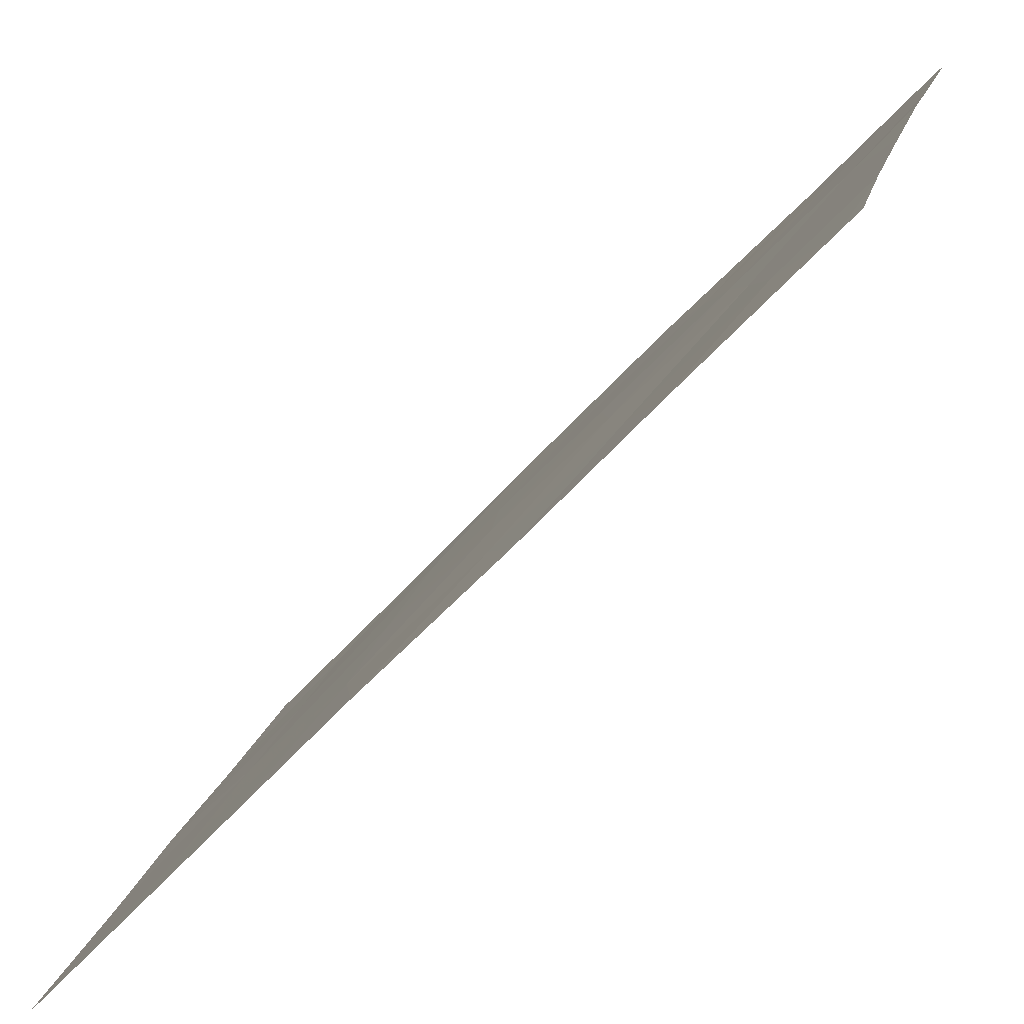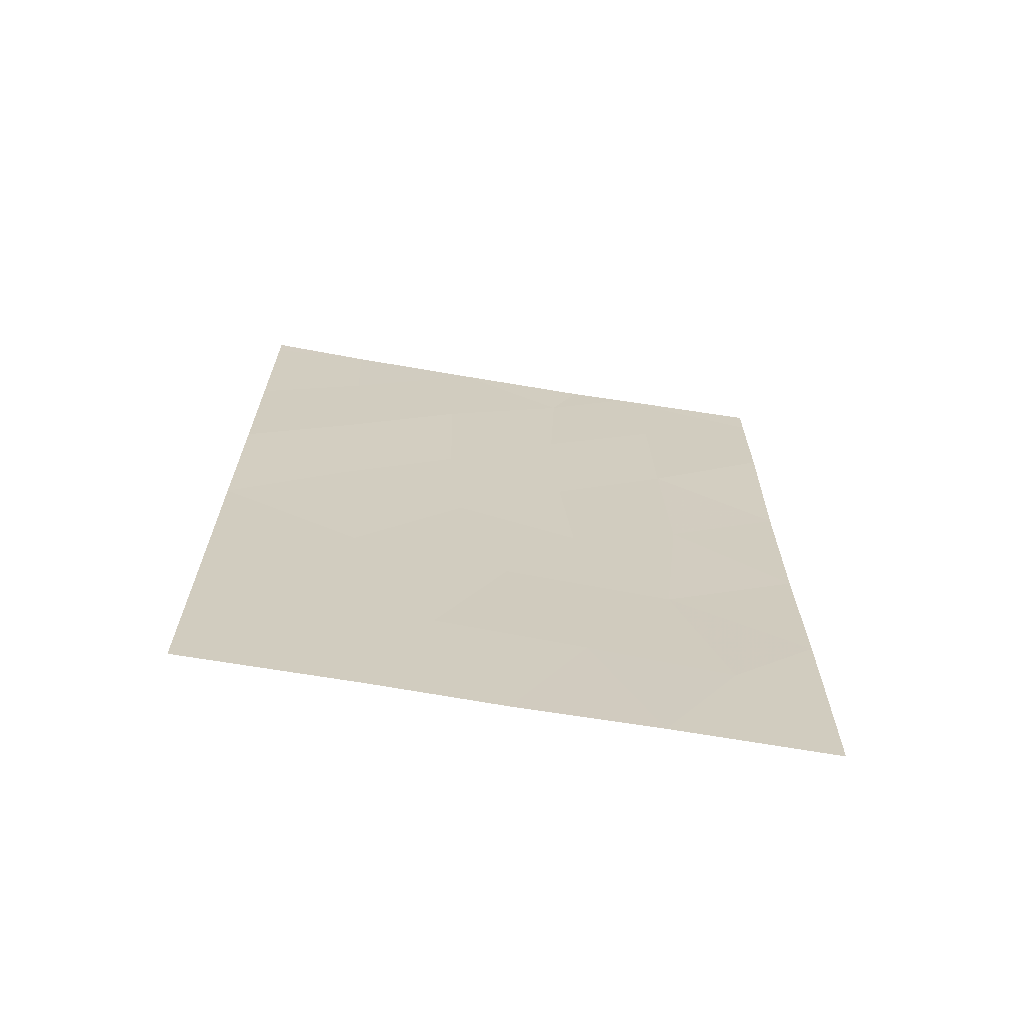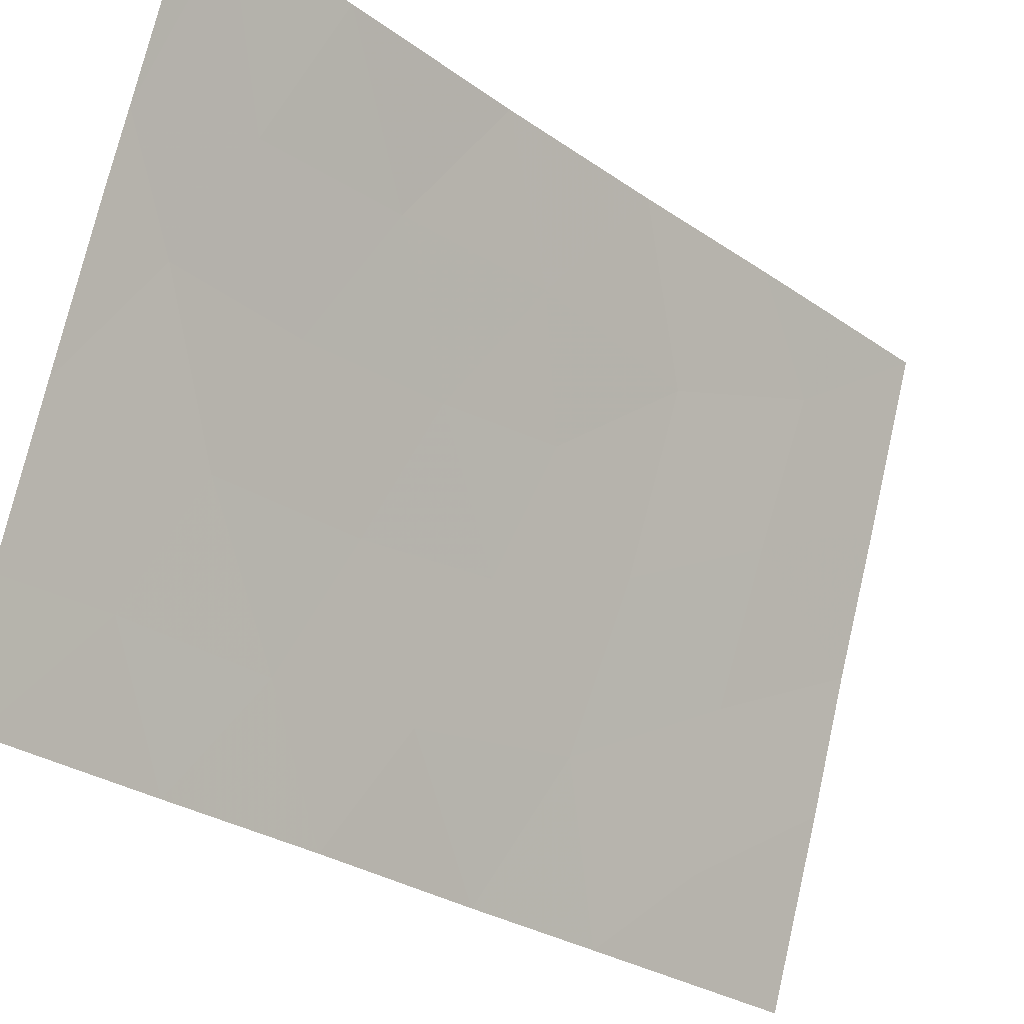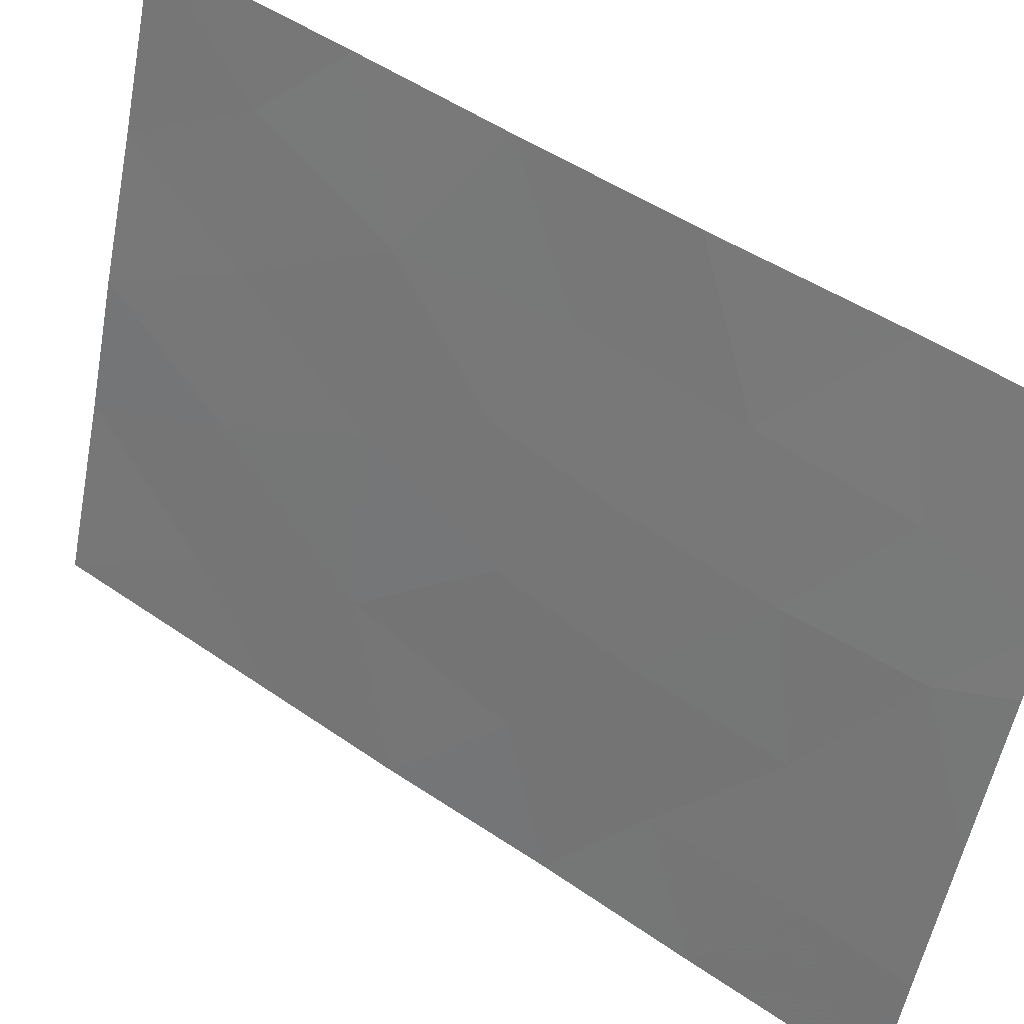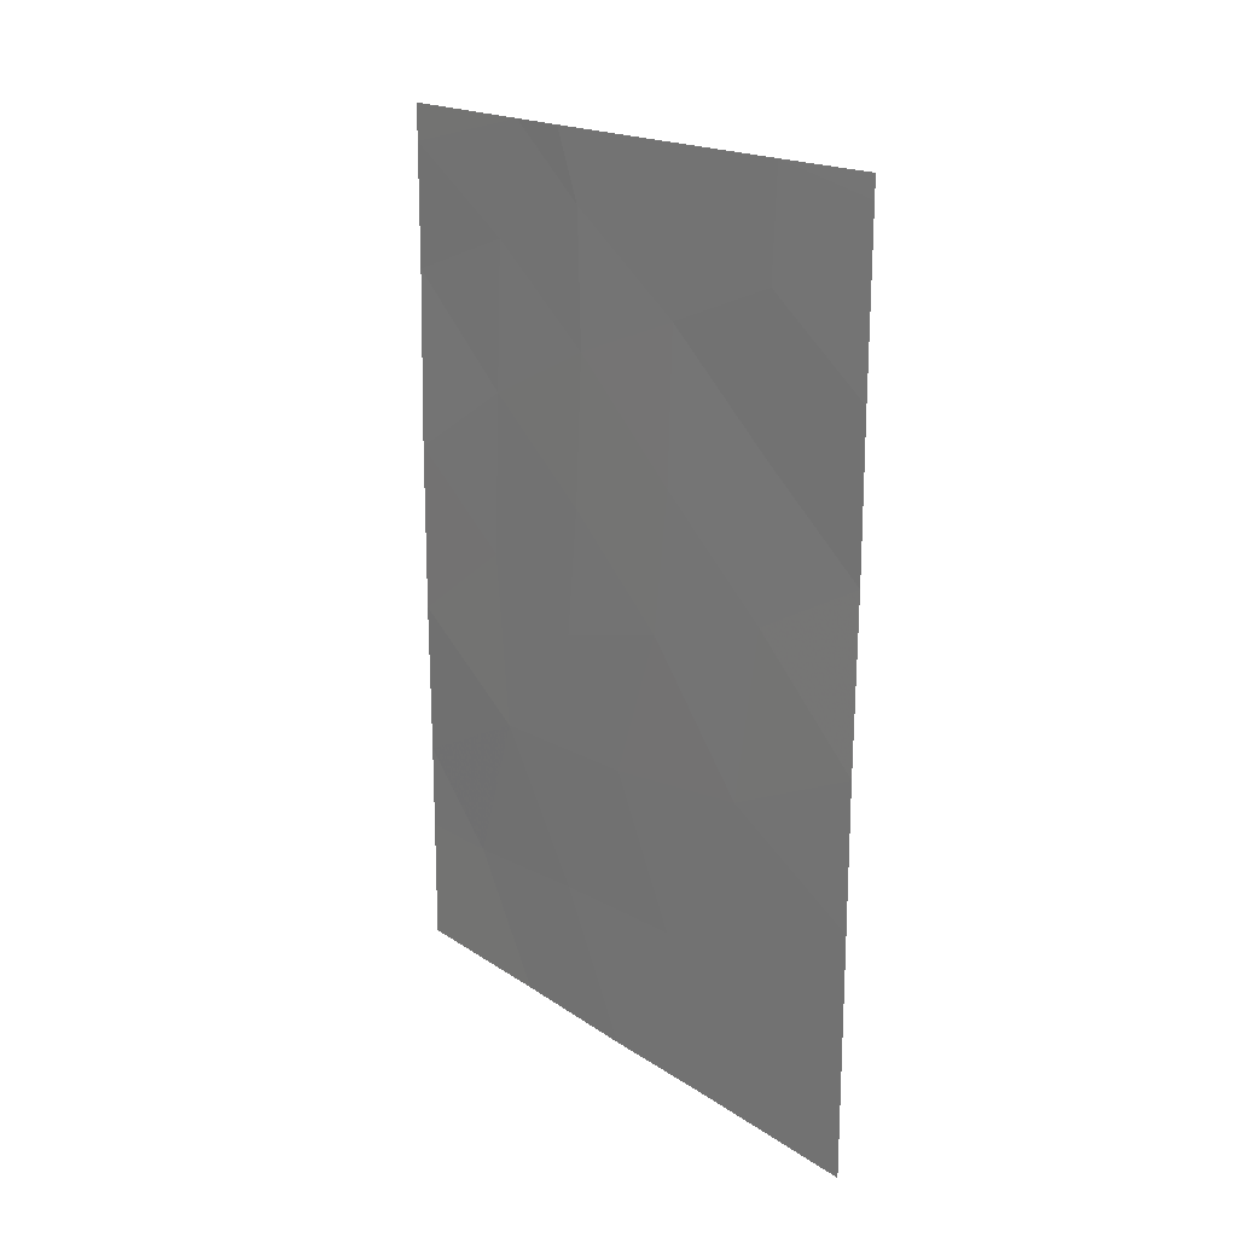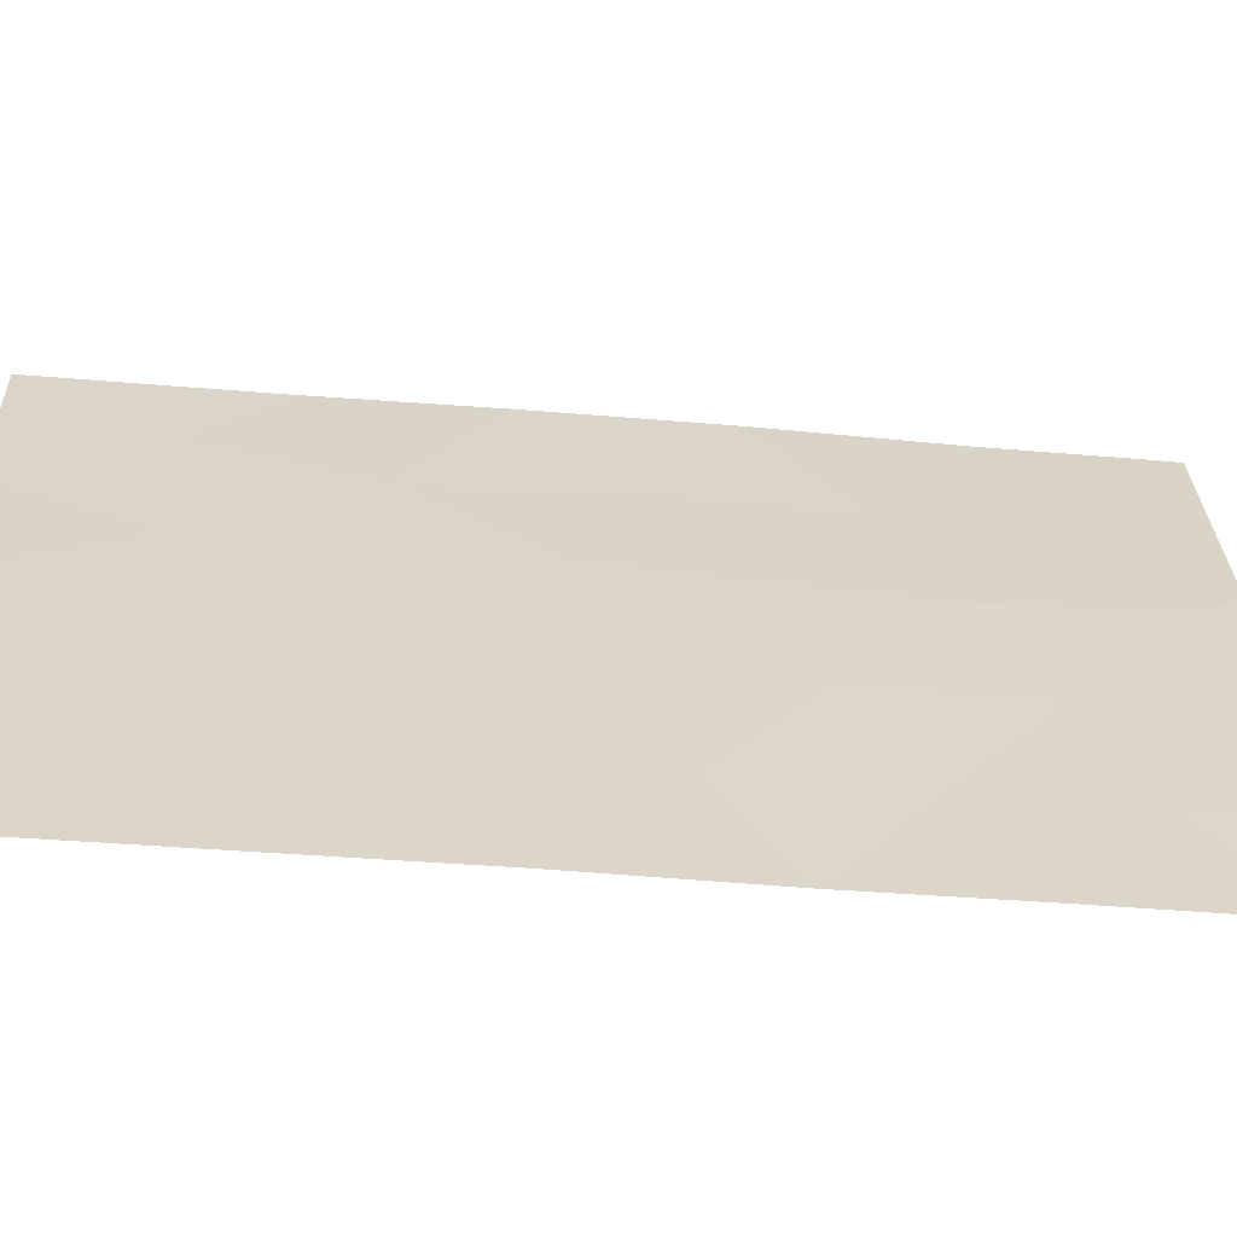
<metadata>
{"format":"obj","ext":"obj","renderer":"f3d","projection":"perspective","resolution":1024,"background":"white","views":[{"elev":-59.5,"azim":-41.4,"up":"+Y"},{"elev":-67.0,"azim":62.2,"up":"+Z"},{"elev":-27.8,"azim":43.3,"up":"+Y"},{"elev":48.7,"azim":-52.2,"up":"+Y"},{"elev":19.1,"azim":-57.2,"up":"+Z"},{"elev":-43.1,"azim":-95.6,"up":"+Y"}]}
</metadata>
<code>
v -95.42 95.99 -50
v -95.74 95.03 -47.97
v -95.45 95.96 -46.04
v -96.22 93.51 -43.4
v -95.95 94.31 -50
v -94.09 100 -47.1
v -94.1 100 -42.62
v -96.23 93.44 -39.41
v -96.71 92 -44.8
v -96.71 92 -46.74
v -94.47 98.86 -48.26
v -96.24 93.38 -38
v -96.67 92 -38.29
v -94.65 98.33 -41.55
v -95.16 96.73 -38.92
v -95.19 96.75 -42.73
v -96.71 92 -47.84
v -96.71 92 -50
v -94.8 97.84 -50
v -94.09 100 -48.29
v -94.1 100 -50
v -94.76 97.89 -38
v -96.67 92 -38
v -94.05 100 -40.18
v -94.04 100 -38.5
v -94.03 100 -38
v -95.03 97.1 -38
v -95.72 95.08 -42.09
v -94.73 98.18 -46.13
v -94.11 100 -44.95
v -96.22 93.43 -41.4
v -96.68 92 -42.53
v -95.72 95.03 -40.06
v -95.14 96.92 -44.48
v -95.66 95.21 -38
v -94.63 98.42 -43.76
v -96.68 92 -40.48
v -94.65 98.26 -39.53
v -95.09 96.97 -48.09
v -95.2 96.66 -40.71
v -96.33 93.15 -48.1
v -95.67 95.28 -44
v -96.12 93.85 -45.73
f 1 19 39
f 39 2 1
f 19 11 39
f 41 5 2
f 8 12 13
f 13 37 8
f 21 20 11
f 11 19 21
f 6 11 20
f 13 12 23
f 25 22 38
f 25 26 22
f 22 27 15
f 10 17 41
f 6 30 29
f 29 11 6
f 5 1 2
f 28 31 4
f 32 9 4
f 7 24 14
f 14 36 7
f 34 16 42
f 31 32 4
f 8 37 31
f 33 35 8
f 12 8 35
f 43 2 3
f 16 34 36
f 3 29 34
f 37 32 31
f 31 33 8
f 42 16 28
f 31 28 33
f 38 22 15
f 27 35 15
f 35 33 15
f 29 39 11
f 30 7 36
f 30 36 29
f 15 33 40
f 42 43 3
f 10 43 9
f 14 38 40
f 38 15 40
f 14 40 16
f 38 24 25
f 34 42 3
f 14 16 36
f 2 39 3
f 29 3 39
f 24 38 14
f 16 40 28
f 40 33 28
f 42 28 4
f 5 41 18
f 41 17 18
f 36 34 29
f 43 10 41
f 2 43 41
f 9 43 4
f 4 43 42

</code>
